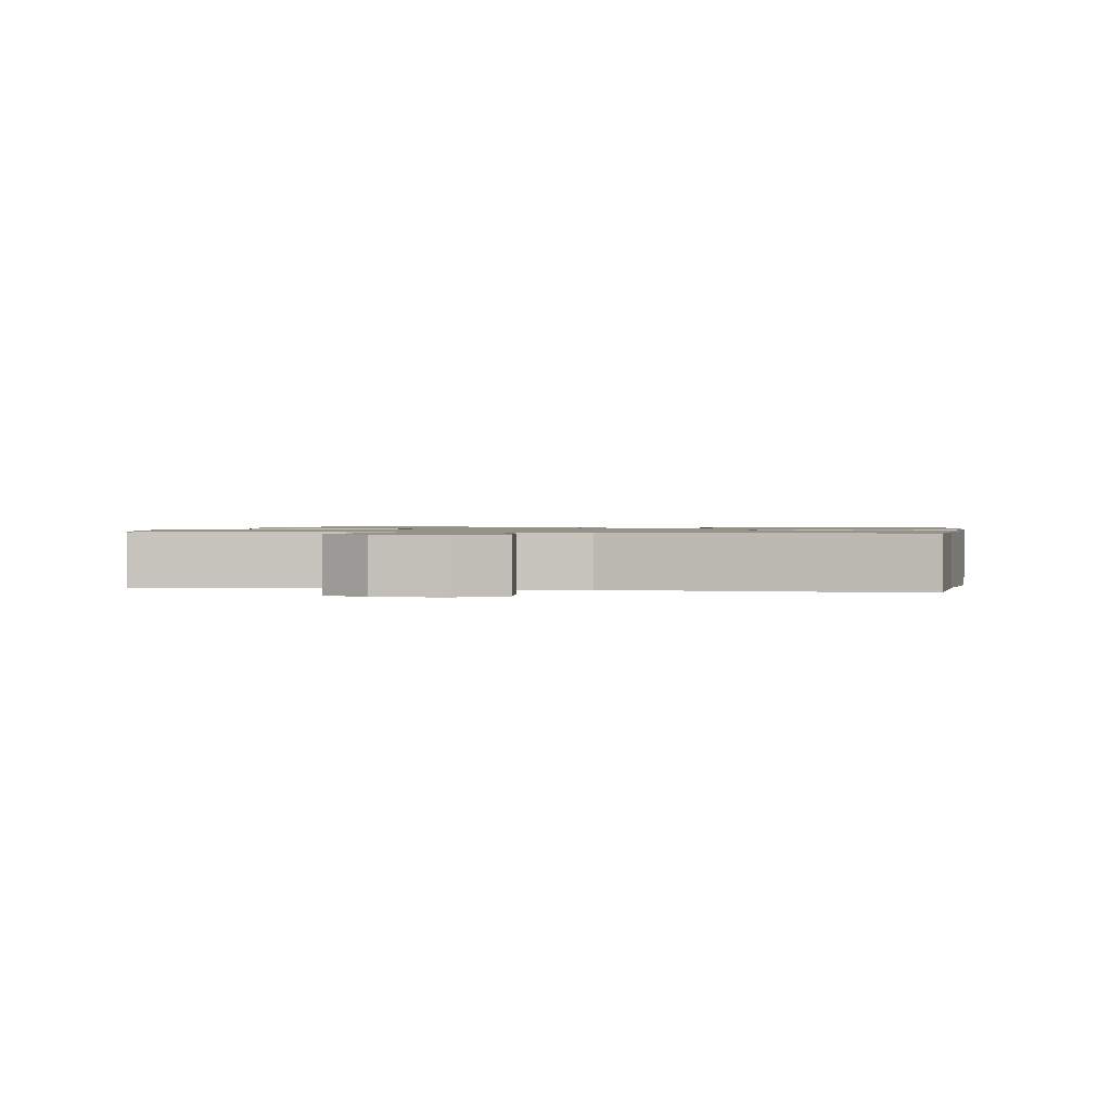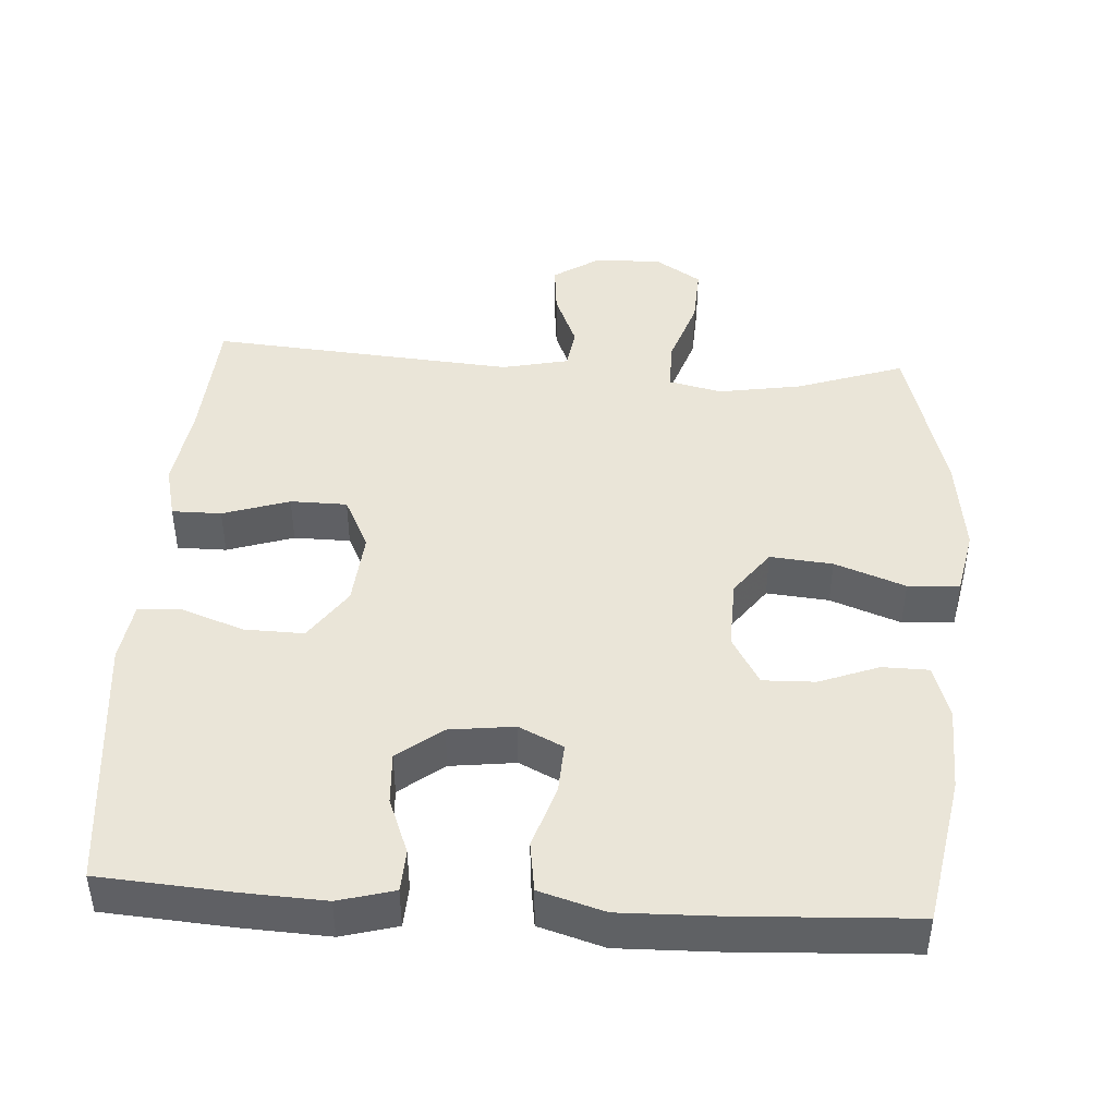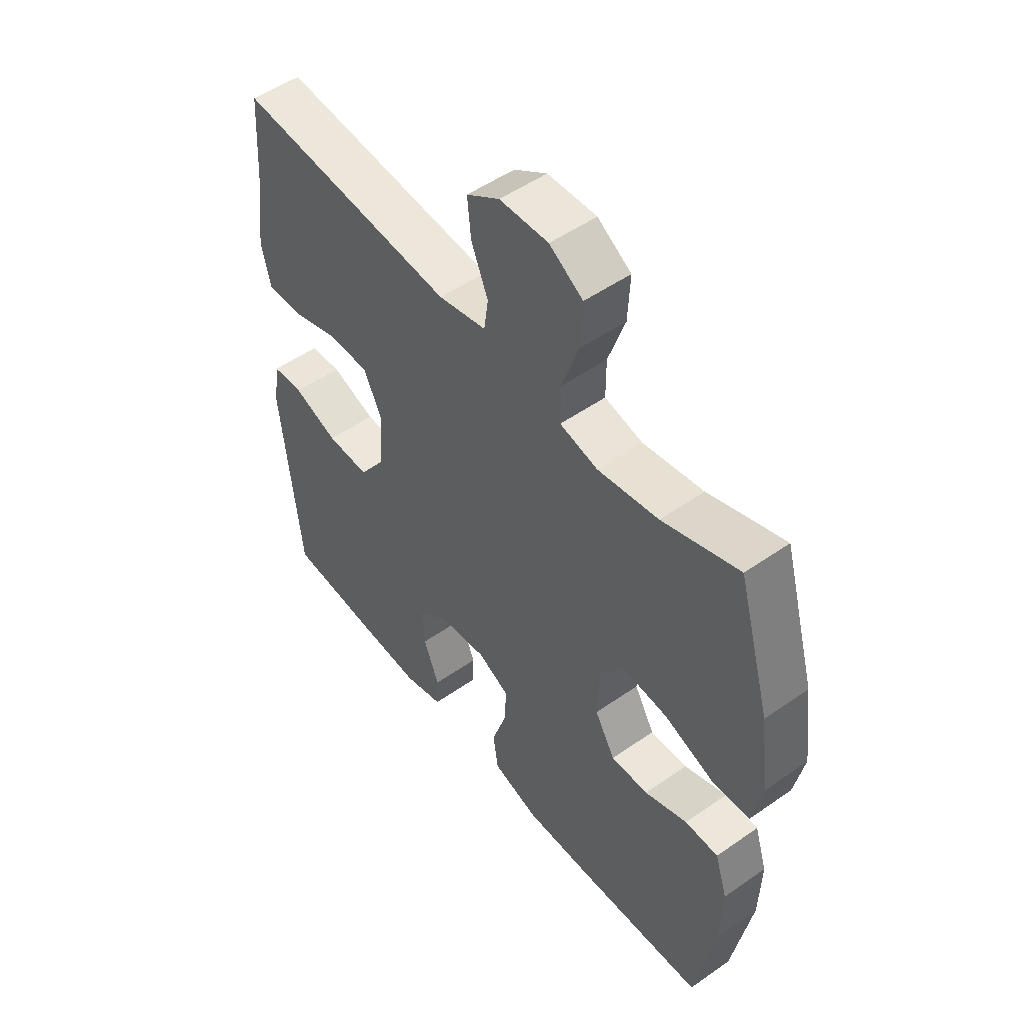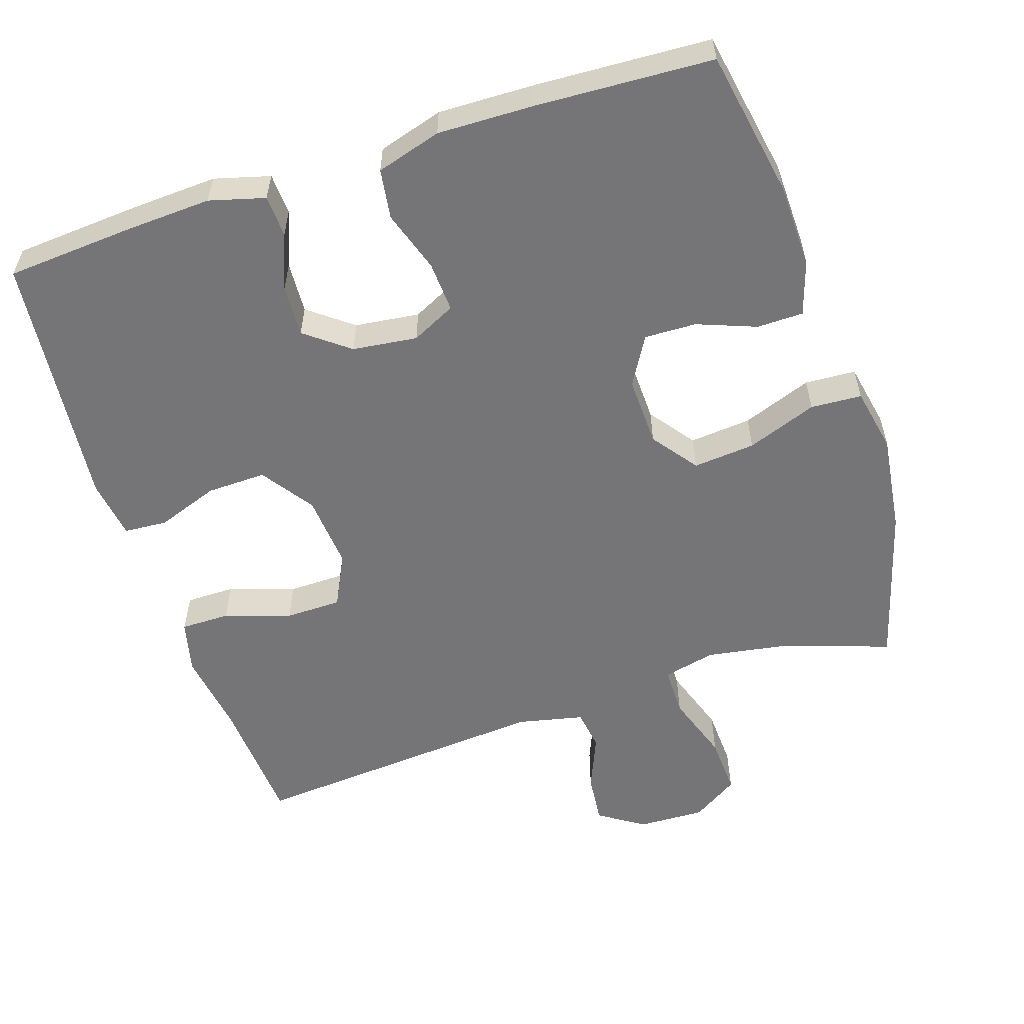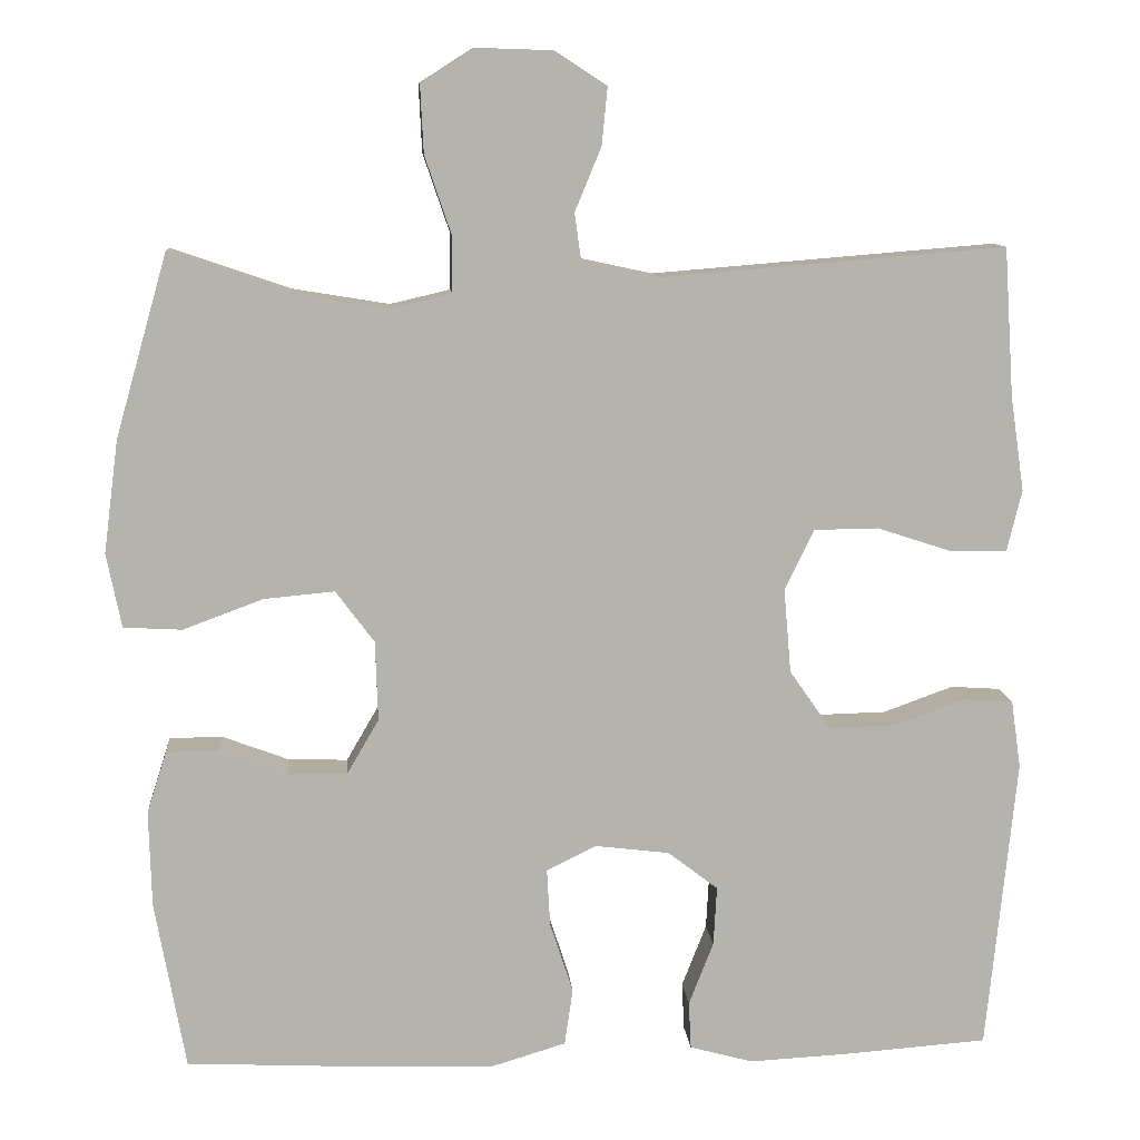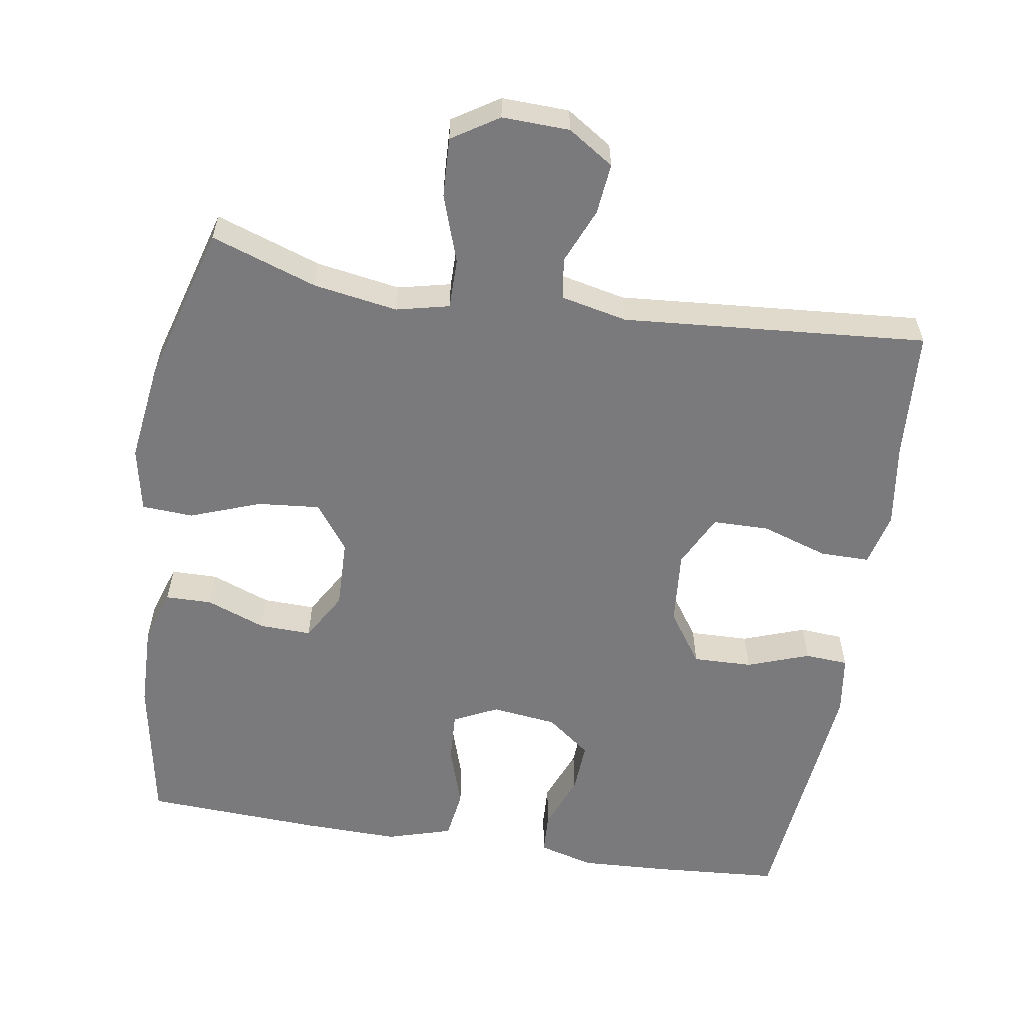
<metadata>
{"format":"obj","ext":"obj","renderer":"f3d","projection":"perspective","resolution":1024,"background":"white","views":[{"elev":1.1,"azim":8.9,"up":"+Y"},{"elev":44.5,"azim":-176.4,"up":"+Y"},{"elev":51.4,"azim":-127.3,"up":"+Z"},{"elev":-56.6,"azim":-161.9,"up":"+Y"},{"elev":10.4,"azim":-4.7,"up":"+Z"},{"elev":-58.2,"azim":-9.1,"up":"+Y"}]}
</metadata>
<code>
v -0.5 0.07 -0.5
v -0.537 0.07 -0.295
v -0.54 0.07 -0.178
v -0.516 0.07 -0.103
v -0.452 0.07 -0.102
v -0.37 0.07 -0.133
v -0.298 0.07 -0.135
v -0.259 0.07 -0.068
v -0.262 0.07 0.029
v -0.309 0.07 0.092
v -0.395 0.07 0.084
v -0.492 0.07 0.048
v -0.563 0.07 0.052
v -0.581 0.07 0.142
v -0.563 0.07 0.279
v -0.5 0.07 0.5
v -0.354 0.07 0.45
v -0.238 0.07 0.431
v -0.165 0.07 0.448
v -0.165 0.07 0.517
v -0.197 0.07 0.611
v -0.201 0.07 0.693
v -0.137 0.07 0.734
v -0.044 0.07 0.731
v 0.019 0.07 0.69
v 0.012 0.07 0.62
v -0.02 0.07 0.543
v -0.012 0.07 0.486
v 0.08 0.07 0.466
v 0.5 0.07 0.5
v 0.512 0.07 0.32
v 0.529 0.07 0.204
v 0.511 0.07 0.13
v 0.443 0.07 0.13
v 0.351 0.07 0.16
v 0.273 0.07 0.159
v 0.237 0.07 0.086
v 0.246 0.07 -0.017
v 0.296 0.07 -0.089
v 0.378 0.07 -0.087
v 0.464 0.07 -0.056
v 0.524 0.07 -0.06
v 0.536 0.07 -0.143
v 0.5 0.07 -0.5
v 0.323 0.07 -0.513
v 0.204 0.07 -0.519
v 0.127 0.07 -0.498
v 0.124 0.07 -0.44
v 0.154 0.07 -0.363
v 0.158 0.07 -0.291
v 0.097 0.07 -0.244
v 0.007 0.07 -0.233
v -0.054 0.07 -0.263
v -0.05 0.07 -0.333
v -0.022 0.07 -0.419
v -0.032 0.07 -0.488
v -0.122 0.07 -0.515
v -0.256 0.07 -0.512
v -0.5 0 -0.5
v -0.537 0 -0.295
v -0.54 0 -0.178
v -0.516 0 -0.103
v -0.452 0 -0.102
v -0.37 0 -0.133
v -0.298 0 -0.135
v -0.259 0 -0.068
v -0.262 0 0.029
v -0.309 0 0.092
v -0.395 0 0.084
v -0.492 0 0.048
v -0.563 0 0.052
v -0.581 0 0.142
v -0.563 0 0.279
v -0.5 0 0.5
v -0.354 0 0.45
v -0.238 0 0.431
v -0.165 0 0.448
v -0.165 0 0.517
v -0.197 0 0.611
v -0.201 0 0.693
v -0.137 0 0.734
v -0.044 0 0.731
v 0.019 0 0.69
v 0.012 0 0.62
v -0.02 0 0.543
v -0.012 0 0.486
v 0.08 0 0.466
v 0.5 0 0.5
v 0.512 0 0.32
v 0.529 0 0.204
v 0.511 0 0.13
v 0.443 0 0.13
v 0.351 0 0.16
v 0.273 0 0.159
v 0.237 0 0.086
v 0.246 0 -0.017
v 0.296 0 -0.089
v 0.378 0 -0.087
v 0.464 0 -0.056
v 0.524 0 -0.06
v 0.536 0 -0.143
v 0.5 0 -0.5
v 0.323 0 -0.513
v 0.204 0 -0.519
v 0.127 0 -0.498
v 0.124 0 -0.44
v 0.154 0 -0.363
v 0.158 0 -0.291
v 0.097 0 -0.244
v 0.007 0 -0.233
v -0.054 0 -0.263
v -0.05 0 -0.333
v -0.022 0 -0.419
v -0.032 0 -0.488
v -0.122 0 -0.515
v -0.256 0 -0.512
f 54 55 56 57
f 53 54 57 58
f 46 47 48 49
f 46 49 50
f 45 46 50
f 44 45 50
f 43 44 50 51
f 40 41 42 43
f 39 40 43 51
f 32 33 34 35
f 31 32 35 36
f 29 30 31 36
f 28 29 36 37
f 24 25 26 27
f 22 23 24 27
f 20 21 22 27
f 19 20 27 28
f 14 15 16 17
f 14 17 18
f 11 12 13 14
f 10 11 14 18
f 9 10 18 19
f 3 4 5 6
f 3 6 7
f 2 3 7
f 53 58 1 2
f 52 53 2 7
f 38 39 51 52
f 38 52 7 8
f 19 28 37 38
f 8 9 19 38
f 115 114 113 112
f 116 115 112 111
f 107 106 105 104
f 108 107 104
f 108 104 103
f 108 103 102
f 109 108 102 101
f 101 100 99 98
f 109 101 98 97
f 93 92 91 90
f 94 93 90 89
f 94 89 88 87
f 95 94 87 86
f 85 84 83 82
f 85 82 81 80
f 85 80 79 78
f 86 85 78 77
f 75 74 73 72
f 76 75 72
f 72 71 70 69
f 76 72 69 68
f 77 76 68 67
f 64 63 62 61
f 65 64 61
f 65 61 60
f 60 59 116 111
f 65 60 111 110
f 110 109 97 96
f 66 65 110 96
f 96 95 86 77
f 96 77 67 66
f 1 59 60 2
f 2 60 61 3
f 3 61 62 4
f 4 62 63 5
f 5 63 64 6
f 6 64 65 7
f 7 65 66 8
f 8 66 67 9
f 9 67 68 10
f 10 68 69 11
f 11 69 70 12
f 12 70 71 13
f 13 71 72 14
f 14 72 73 15
f 15 73 74 16
f 16 74 75 17
f 17 75 76 18
f 18 76 77 19
f 19 77 78 20
f 20 78 79 21
f 21 79 80 22
f 22 80 81 23
f 23 81 82 24
f 24 82 83 25
f 25 83 84 26
f 26 84 85 27
f 27 85 86 28
f 28 86 87 29
f 29 87 88 30
f 30 88 89 31
f 31 89 90 32
f 32 90 91 33
f 33 91 92 34
f 34 92 93 35
f 35 93 94 36
f 36 94 95 37
f 37 95 96 38
f 38 96 97 39
f 39 97 98 40
f 40 98 99 41
f 41 99 100 42
f 42 100 101 43
f 43 101 102 44
f 44 102 103 45
f 45 103 104 46
f 46 104 105 47
f 47 105 106 48
f 48 106 107 49
f 49 107 108 50
f 50 108 109 51
f 51 109 110 52
f 52 110 111 53
f 53 111 112 54
f 54 112 113 55
f 55 113 114 56
f 56 114 115 57
f 57 115 116 58
f 58 116 59 1

</code>
